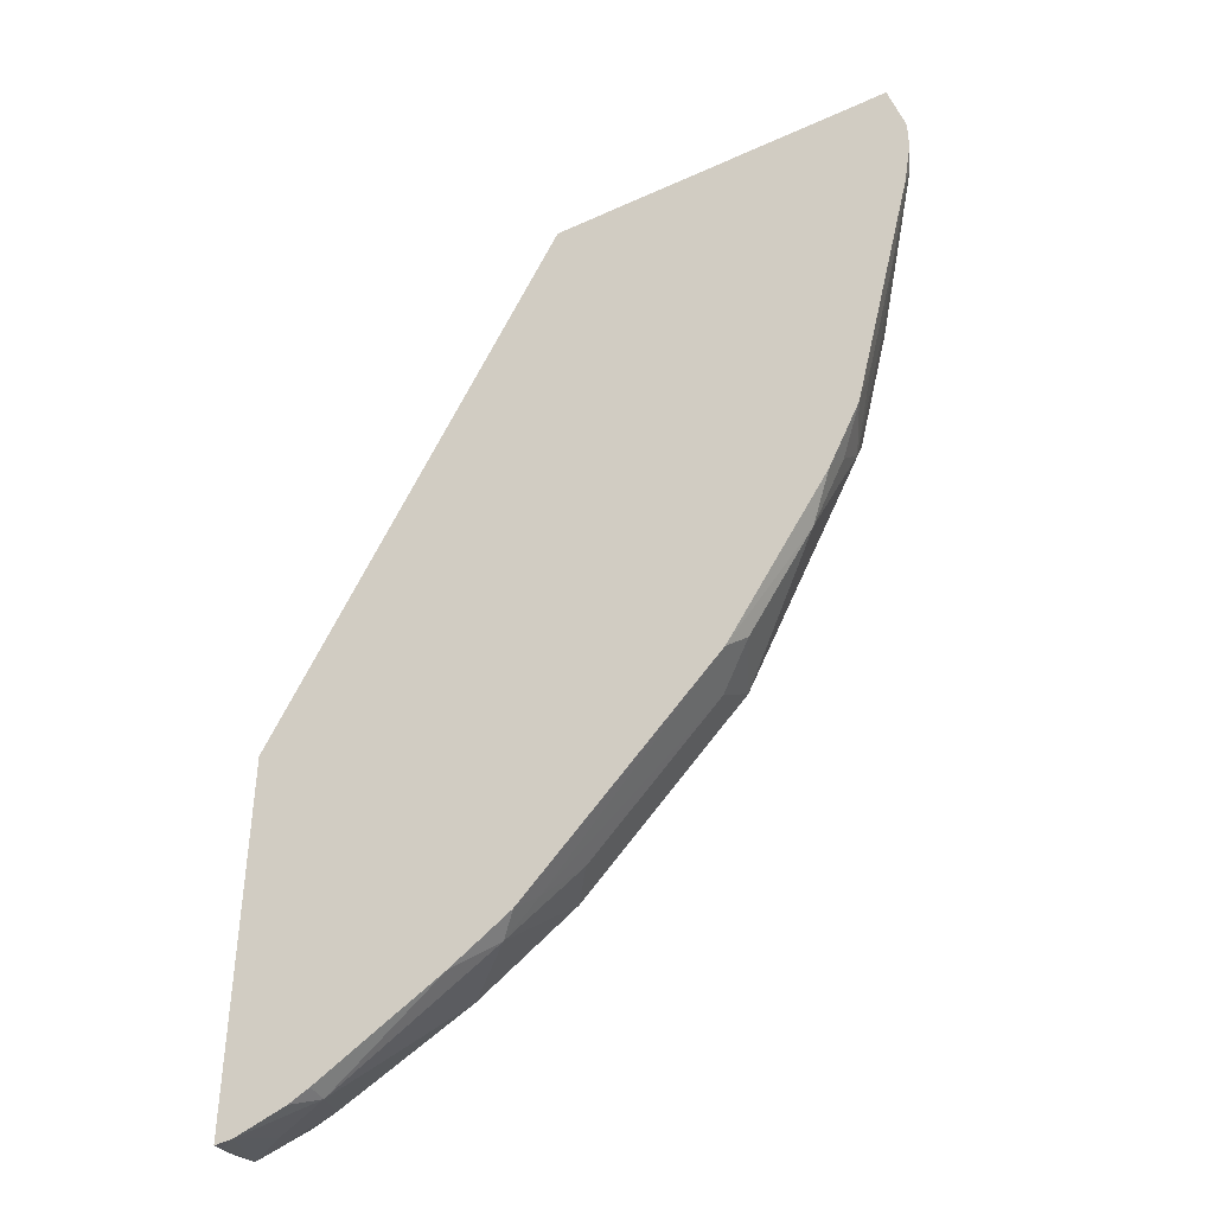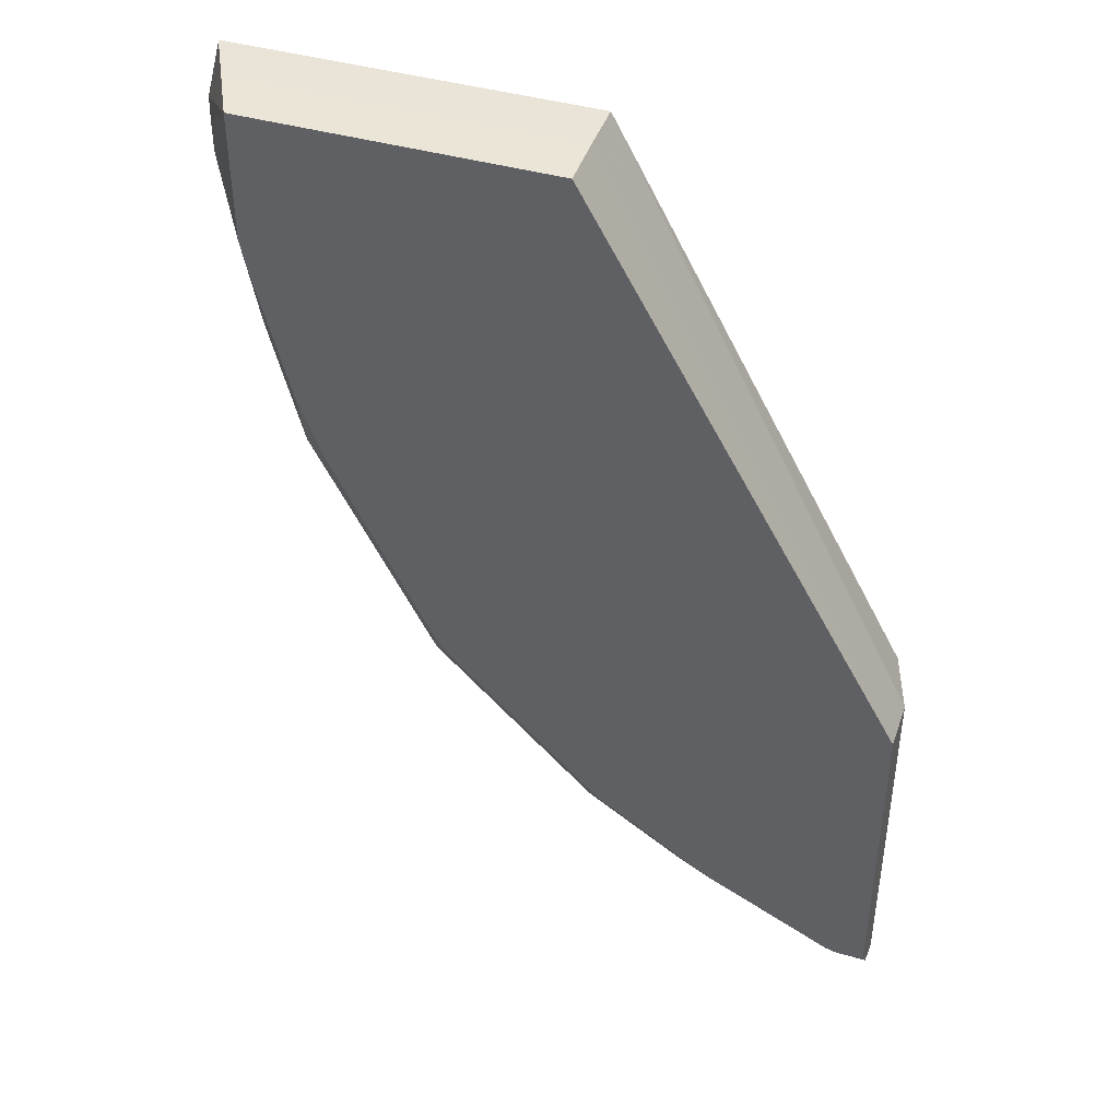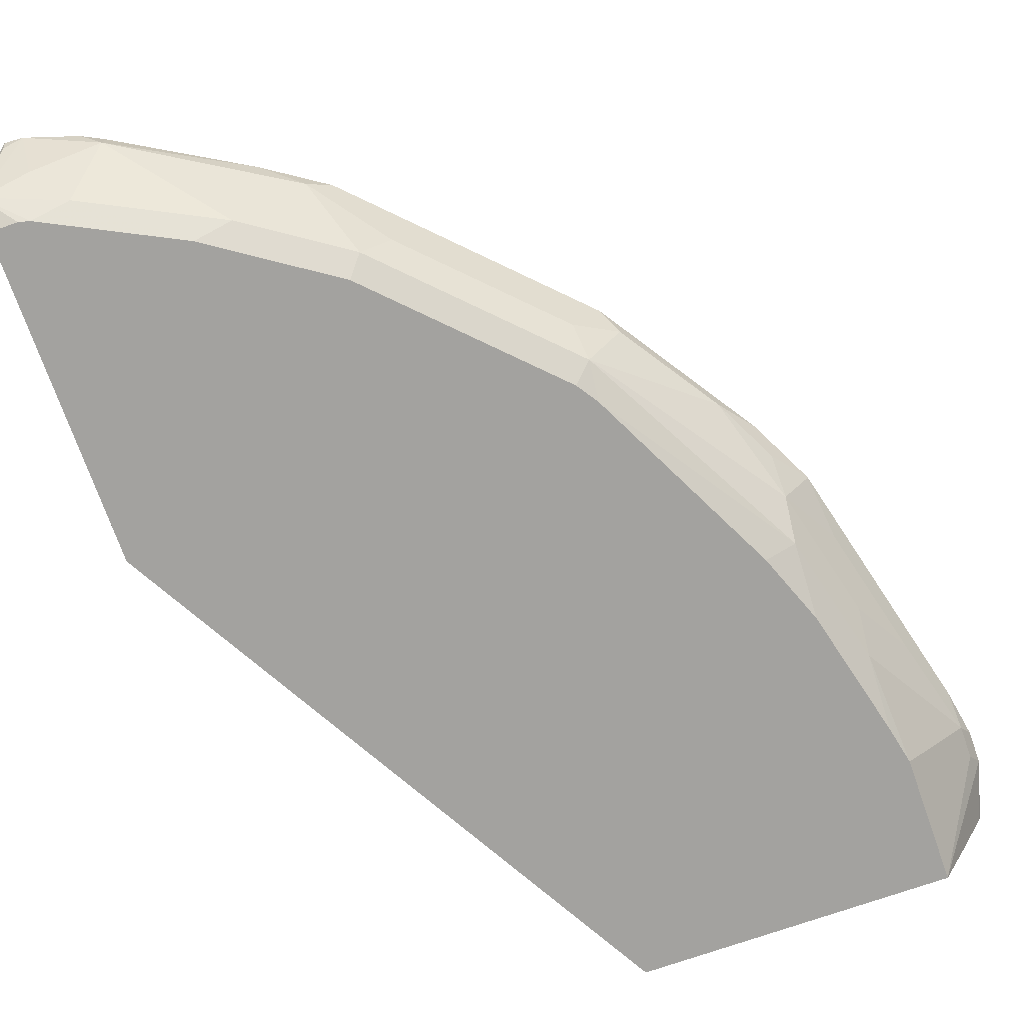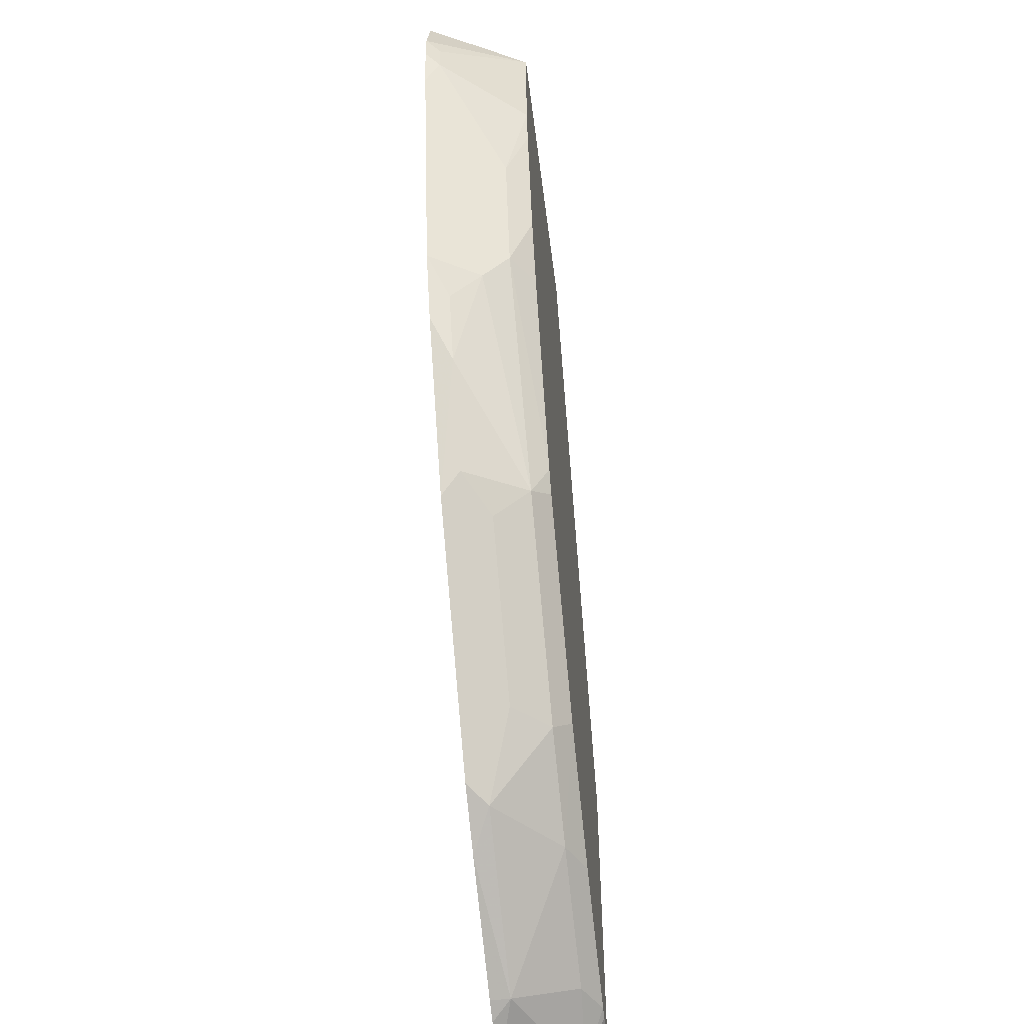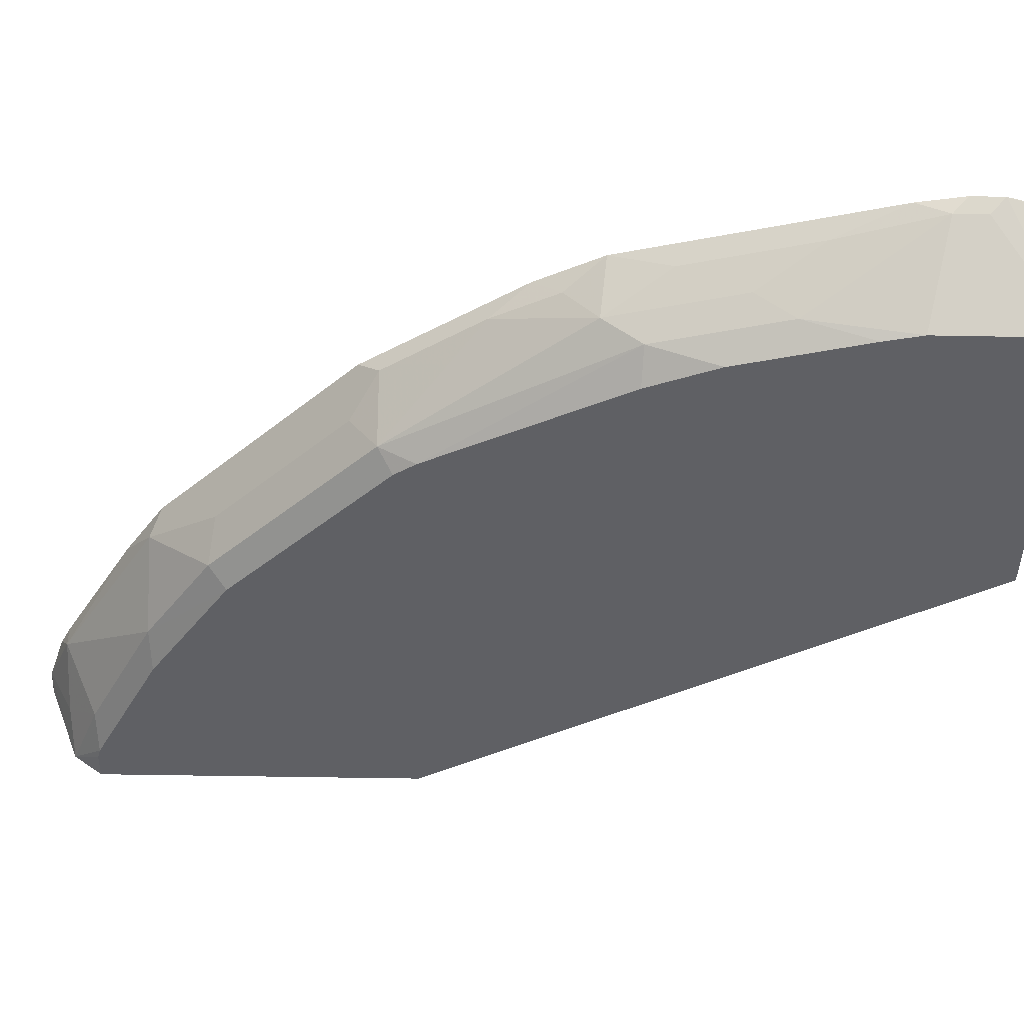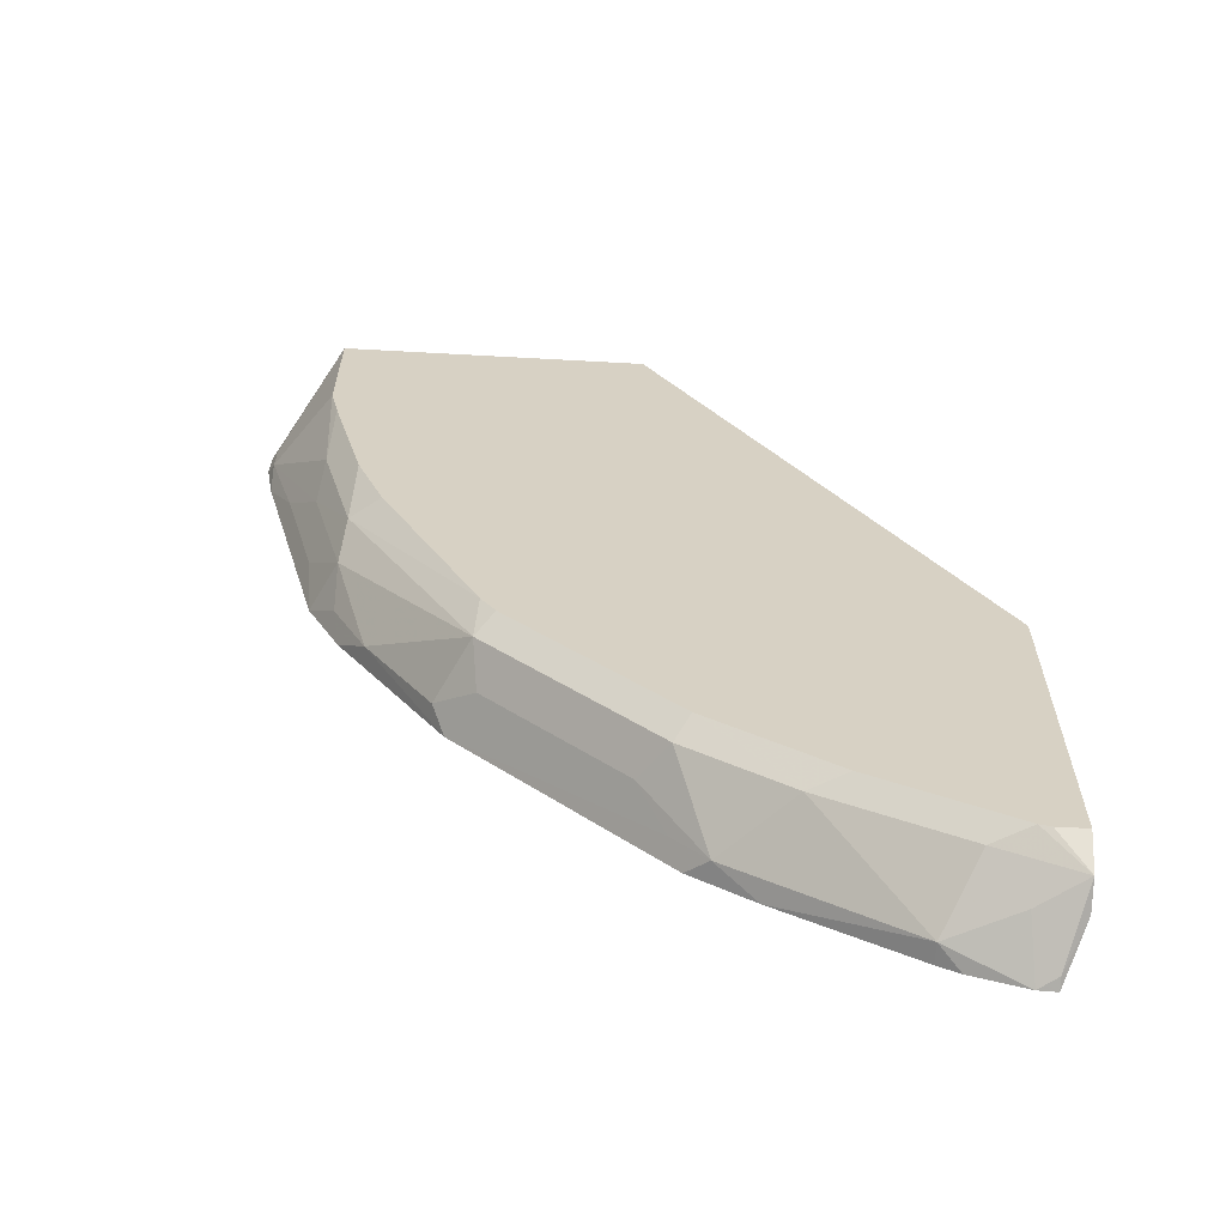
<metadata>
{"format":"obj","ext":"obj","renderer":"f3d","projection":"perspective","resolution":1024,"background":"white","views":[{"elev":-42.2,"azim":-151.3,"up":"+Z"},{"elev":43.0,"azim":18.6,"up":"+Z"},{"elev":-72.5,"azim":-160.6,"up":"+Y"},{"elev":-52.4,"azim":-82.8,"up":"+Z"},{"elev":-43.5,"azim":-91.3,"up":"+Y"},{"elev":-63.4,"azim":-3.2,"up":"+Z"}]}
</metadata>
<code>
v -0.5409 -0.6848 -0.3552
v -0.5478 -0.6964 -0.3435
v -0.585 -0.6964 -0.2879
v -0.5293 -0.7336 -0.3435
v -0.5262 -0.7119 -0.359
v -0.4365 -0.6964 -0.455
v -0.4519 -0.7119 -0.4333
v -0.4179 -0.6964 -0.4735
v -0.4365 -0.7336 -0.4364
v -0.3807 -0.7336 -0.4736
v -0.325 -0.6964 -0.5293
v -0.3958 -0.6848 -0.4886
v -0.325 -0.6848 -0.5293
v -0.4295 -0.6848 -0.4666
v -0.2743 -0.6848 -0.5449
v -0.2844 -0.6848 -0.5444
v -0.3134 -0.6848 -0.5351
v -0.2879 -0.715 -0.5293
v -0.3065 -0.7336 -0.5107
v -0.2631 -0.7311 -0.5268
v -0.2743 -0.6917 -0.5431
v -0.2631 -0.7148 -0.5315
v -0.2631 -0.7148 -0.3234
v -0.2743 -0.6848 -0.3179
v -0.4457 -0.6848 -0.000569
v -0.4457 -0.7148 -0.000569
v -0.2631 -0.7438 -0.3234
v -0.2631 -0.7438 -0.5102
v -0.6217 -0.7438 -0.001482
v -0.4457 -0.7438 -0.001482
v -0.6362 -0.7148 -0.000569
v -0.6512 -0.6848 -0.000569
v -0.6501 -0.6872 -0.000569
v -0.6604 -0.6848 -0.03488
v -0.6186 -0.6848 -0.2287
v -0.6558 -0.6848 -0.08012
v -0.6604 -0.6848 -0.05342
v -0.6562 -0.6934 -0.06195
v -0.6407 -0.6964 -0.1207
v -0.6221 -0.6964 -0.195
v -0.6222 -0.715 -0.1579
v -0.619 -0.7305 -0.1362
v -0.6217 -0.7438 -0.07526
v -0.617 -0.7438 -0.09705
v -0.5985 -0.7438 -0.1713
v -0.6005 -0.7305 -0.2105
v -0.6036 -0.715 -0.2322
v -0.6036 -0.6964 -0.2507
v -0.6001 -0.6848 -0.2659
v -0.5272 -0.7438 -0.3229
v -0.5829 -0.7438 -0.2116
v -0.519 -0.7438 -0.3352
v -0.4281 -0.7438 -0.4262
v -0.3601 -0.7438 -0.4715
v -0.2858 -0.7438 -0.5086
v -0.2795 -0.7438 -0.5102
v -0.6562 -0.6934 -0.04335
f 50 52 51
f 40 35 47
f 50 51 46
f 50 46 4
f 46 47 4
f 49 1 3
f 49 35 1
f 48 35 49
f 48 49 3
f 48 3 47
f 48 47 35
f 3 4 47
f 42 44 43
f 41 47 46
f 42 41 46
f 42 46 45
f 42 45 44
f 42 43 38
f 42 38 41
f 41 38 39
f 41 39 40
f 39 35 40
f 36 35 39
f 50 4 52
f 41 40 47
f 4 53 52
f 54 28 53
f 5 9 4
f 36 39 38
f 57 29 34
f 57 34 38
f 57 38 29
f 38 43 29
f 44 45 43
f 43 45 29
f 46 51 45
f 51 52 45
f 45 52 29
f 29 52 28
f 53 28 52
f 31 34 29
f 20 23 28
f 55 19 20
f 56 55 20
f 56 20 28
f 56 28 55
f 55 28 54
f 55 54 19
f 10 11 19
f 10 19 54
f 10 54 53
f 10 53 9
f 7 9 5
f 4 9 53
f 37 36 38
f 12 14 13
f 37 34 36
f 18 20 19
f 18 19 11
f 18 11 16
f 17 16 11
f 17 11 13
f 17 13 16
f 16 13 15
f 13 14 15
f 6 1 14
f 8 6 14
f 12 8 14
f 18 16 20
f 12 13 11
f 8 11 10
f 8 10 9
f 8 9 7
f 8 7 6
f 6 7 5
f 6 5 1
f 2 1 5
f 2 5 4
f 2 4 3
f 2 3 1
f 37 38 34
f 12 11 8
f 16 21 20
f 14 1 15
f 21 15 22
f 36 34 35
f 35 34 1
f 16 15 21
f 24 15 25
f 25 15 34
f 32 25 34
f 33 32 34
f 33 34 31
f 33 31 32
f 32 31 25
f 26 25 31
f 26 31 29
f 1 34 15
f 27 26 30
f 26 29 30
f 21 22 20
f 22 15 23
f 23 15 24
f 23 24 25
f 22 23 20
f 27 23 26
f 27 28 23
f 27 29 28
f 27 30 29
f 26 23 25

</code>
